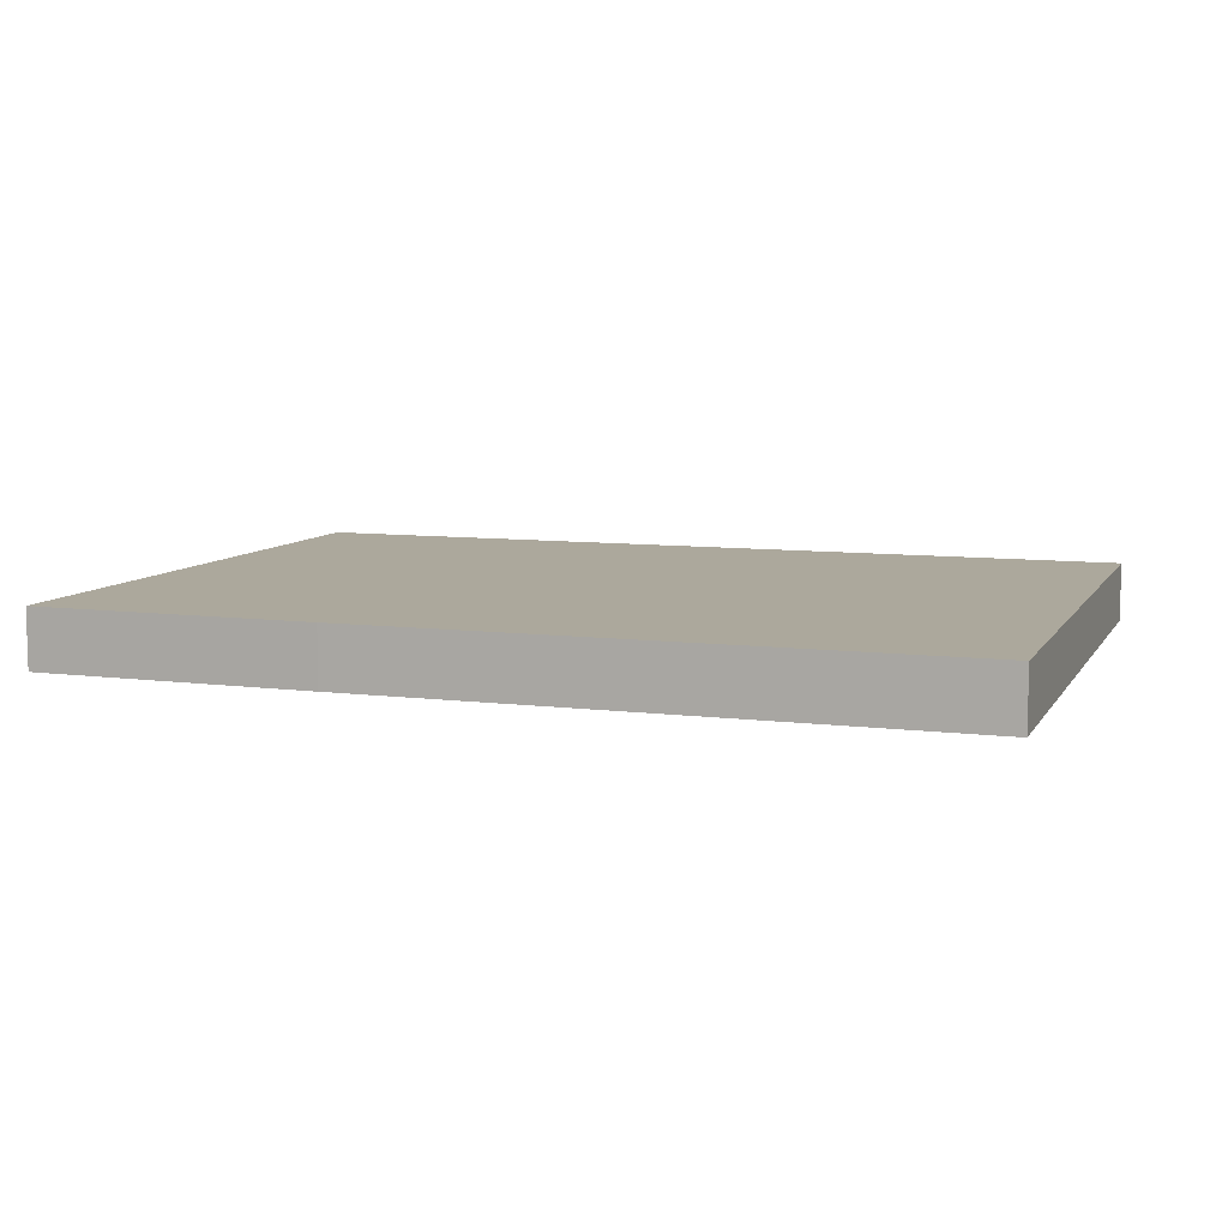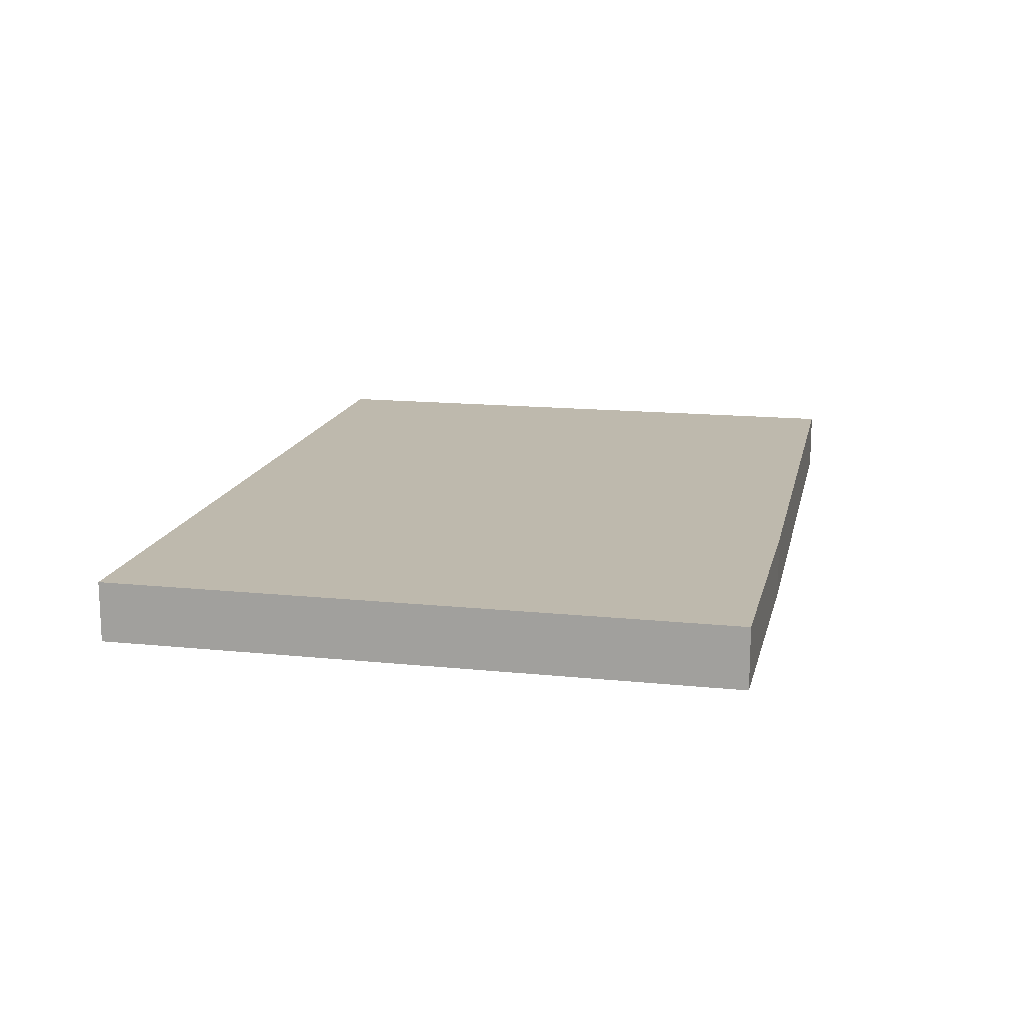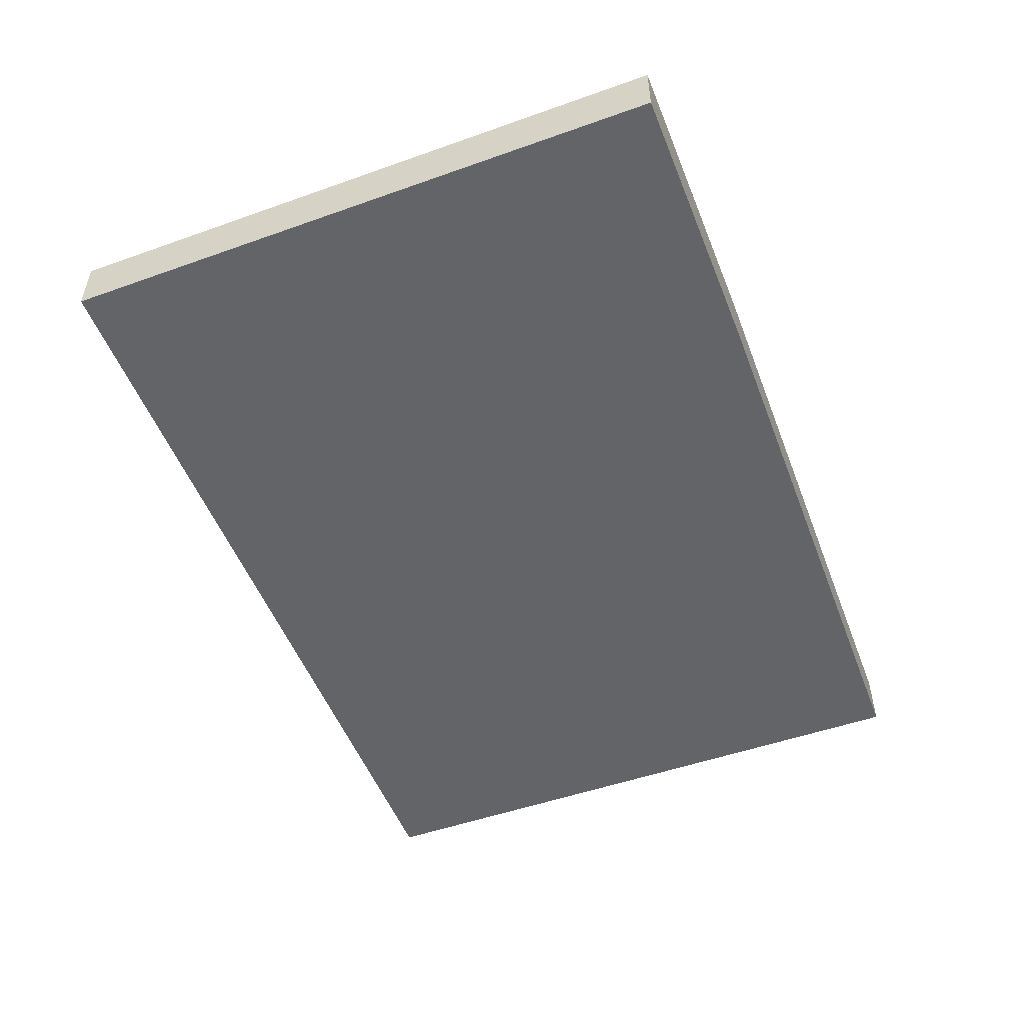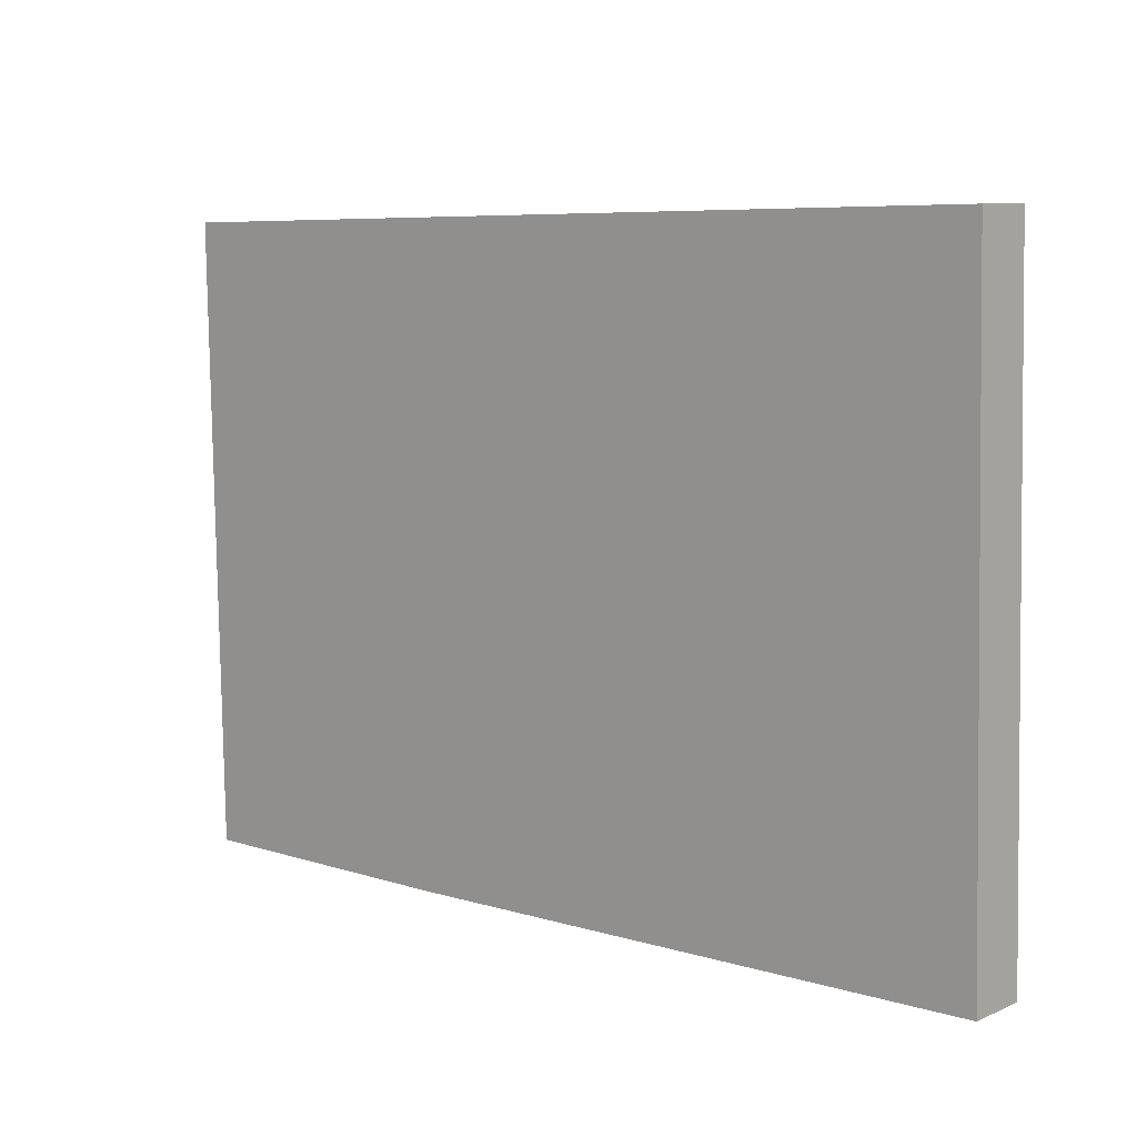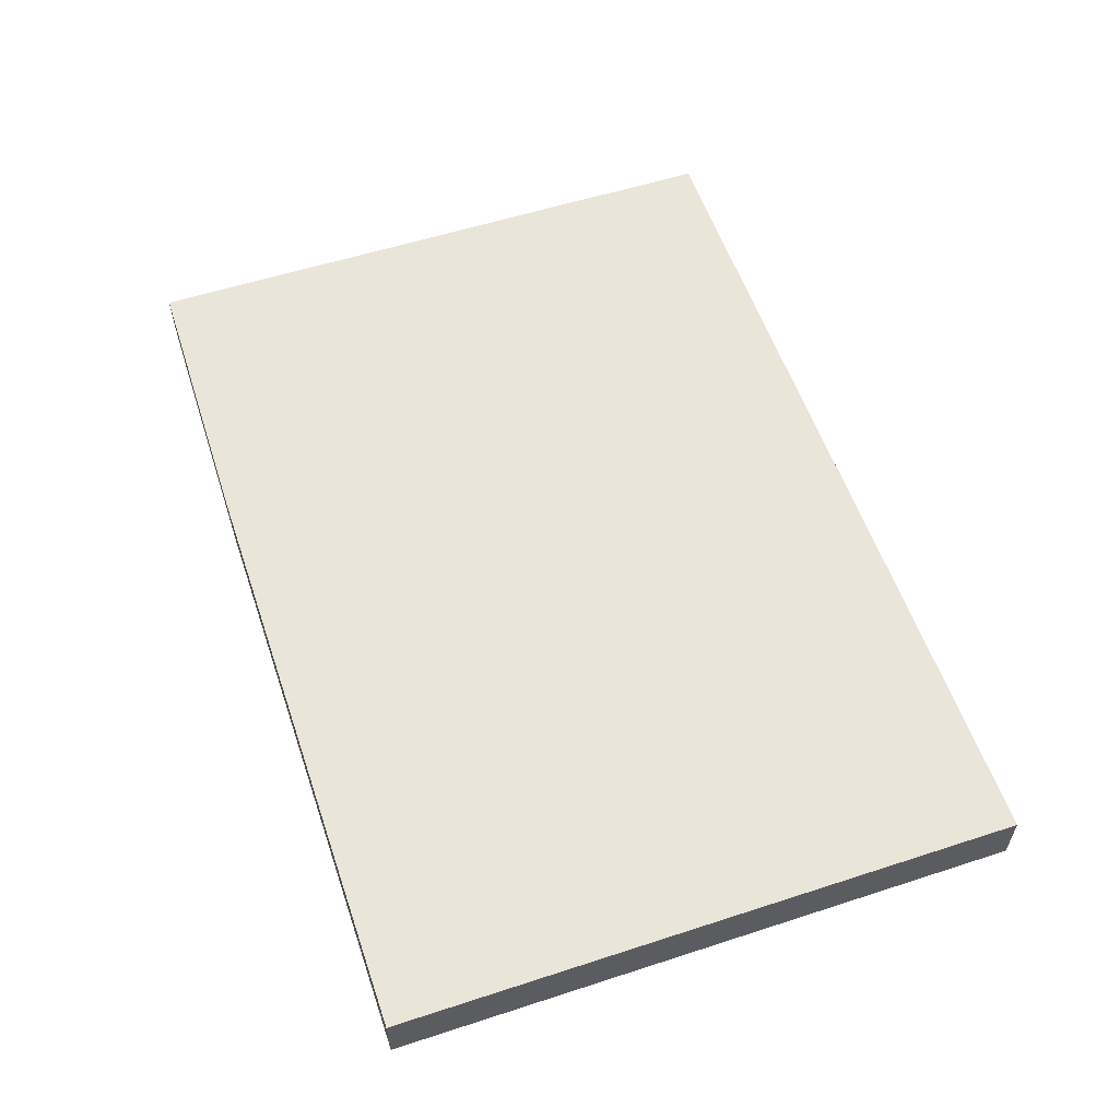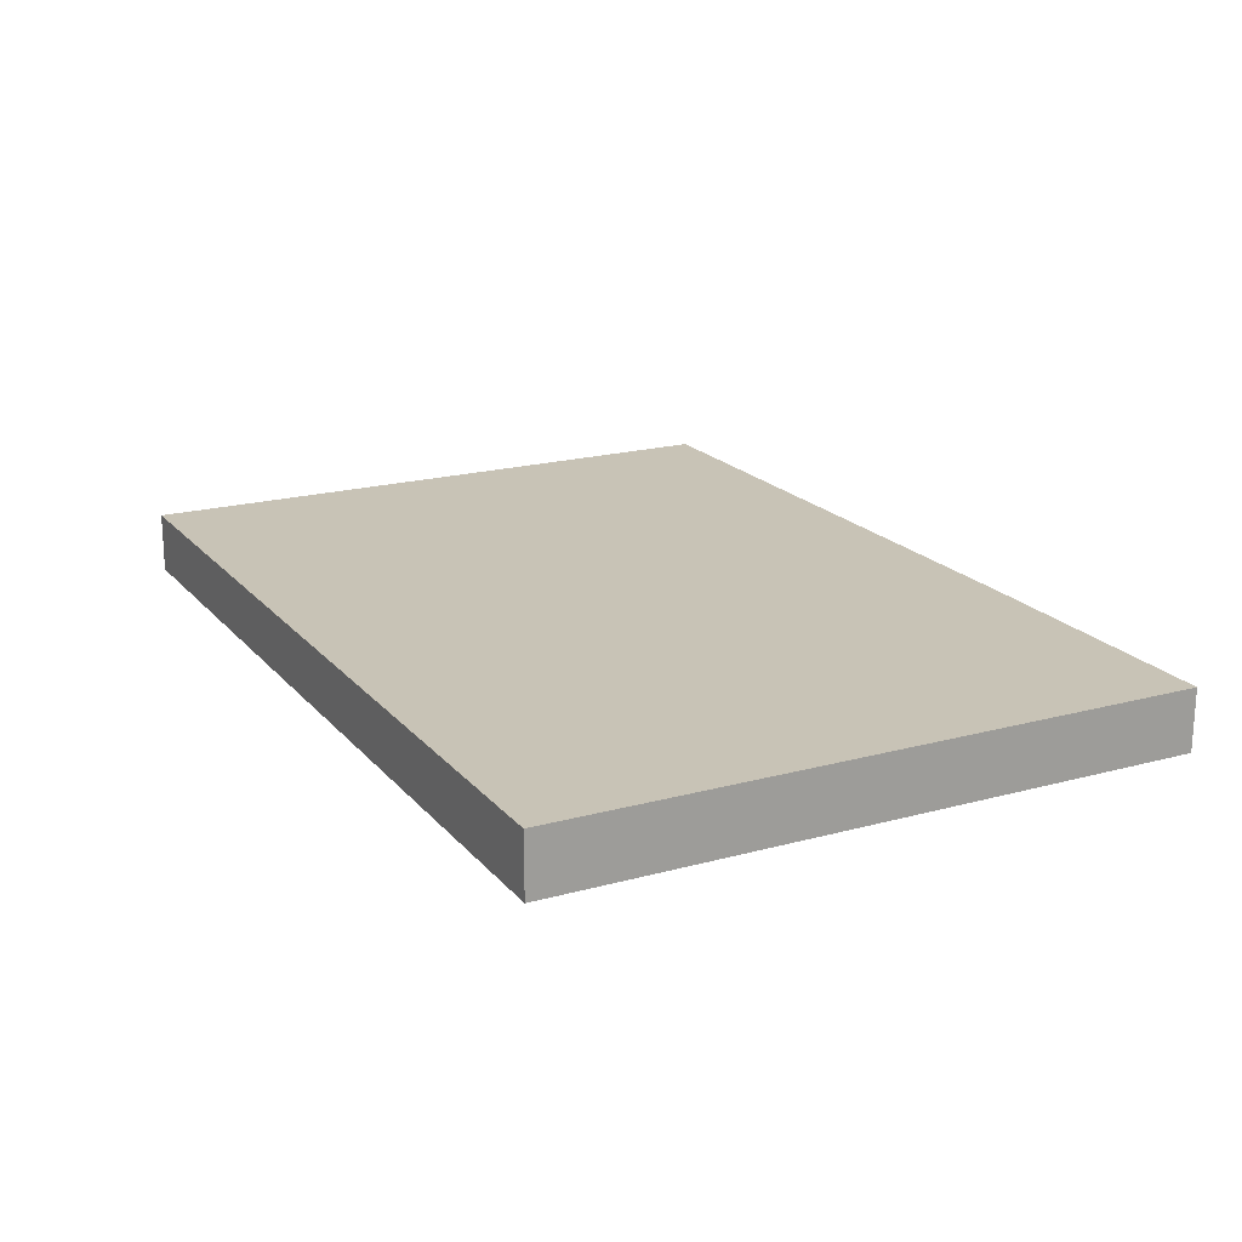
<metadata>
{"format":"obj","ext":"obj","renderer":"f3d","projection":"perspective","resolution":1024,"background":"white","views":[{"elev":8.5,"azim":-159.7,"up":"+Y"},{"elev":15.1,"azim":103.5,"up":"+Y"},{"elev":-51.2,"azim":112.2,"up":"+Y"},{"elev":9.2,"azim":-138.4,"up":"+Z"},{"elev":57.7,"azim":-107.3,"up":"+Y"},{"elev":19.4,"azim":63.9,"up":"+Y"}]}
</metadata>
<code>
v  0.289 1.157 12.17
v  7.248 1.157 -0.191
v  0 1.157 7.085e-17
v  11.64 1.157 -0.306
v  17.45 1.157 11.69
v  17.24 1.157 -0.372
v  17.24 2.278e-17 -0.372
v  11.64 1.874e-17 -0.306
v  7.248 1.17e-17 -0.191
v  0 0 0
v  0.289 -7.45e-16 12.17
v  17.45 -7.156e-16 11.69
g defaultobject
f 1 2 3
f 2 1 4
f 4 1 5
f 4 5 6
f 7 4 6
f 4 7 8
f 4 8 2
f 2 8 9
f 2 9 3
f 3 9 10
f 10 1 3
f 1 10 11
f 11 5 1
f 5 11 12
f 12 6 5
f 6 12 7
f 9 11 10
f 11 9 12
f 12 9 8
f 12 8 7

</code>
